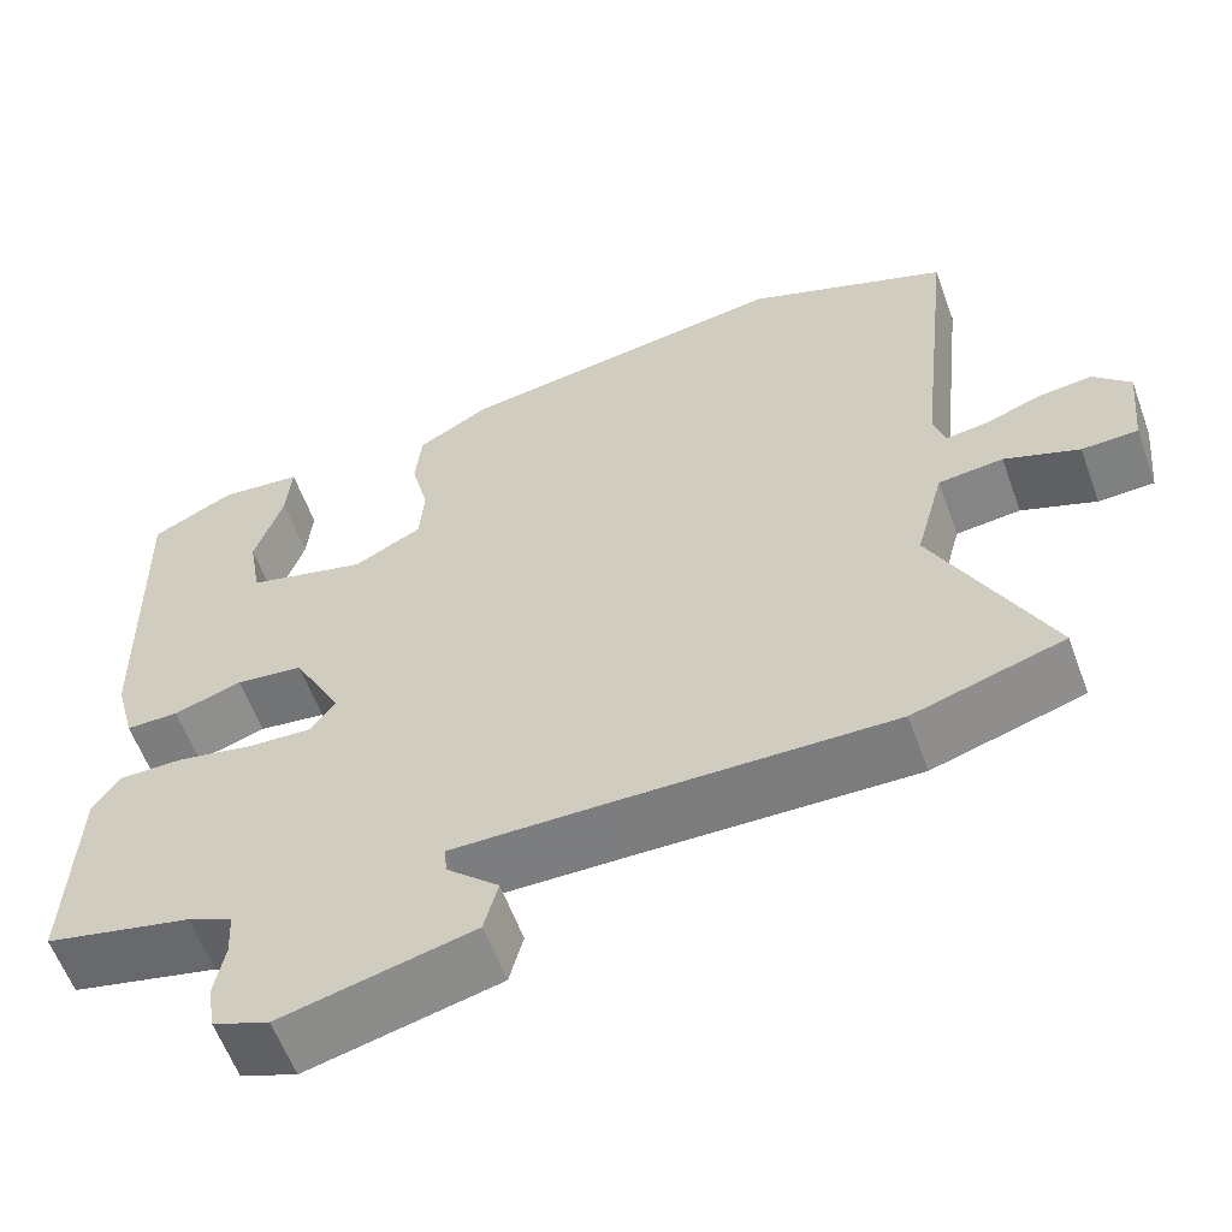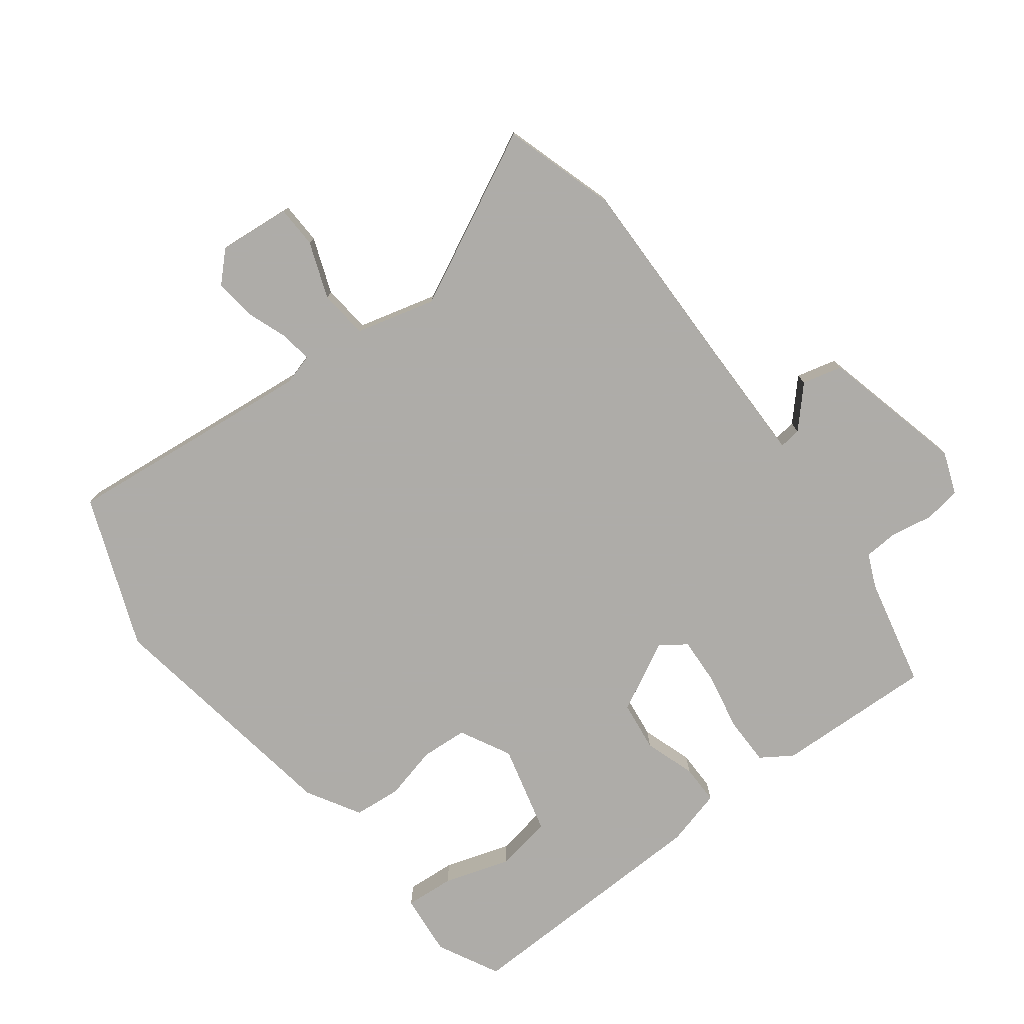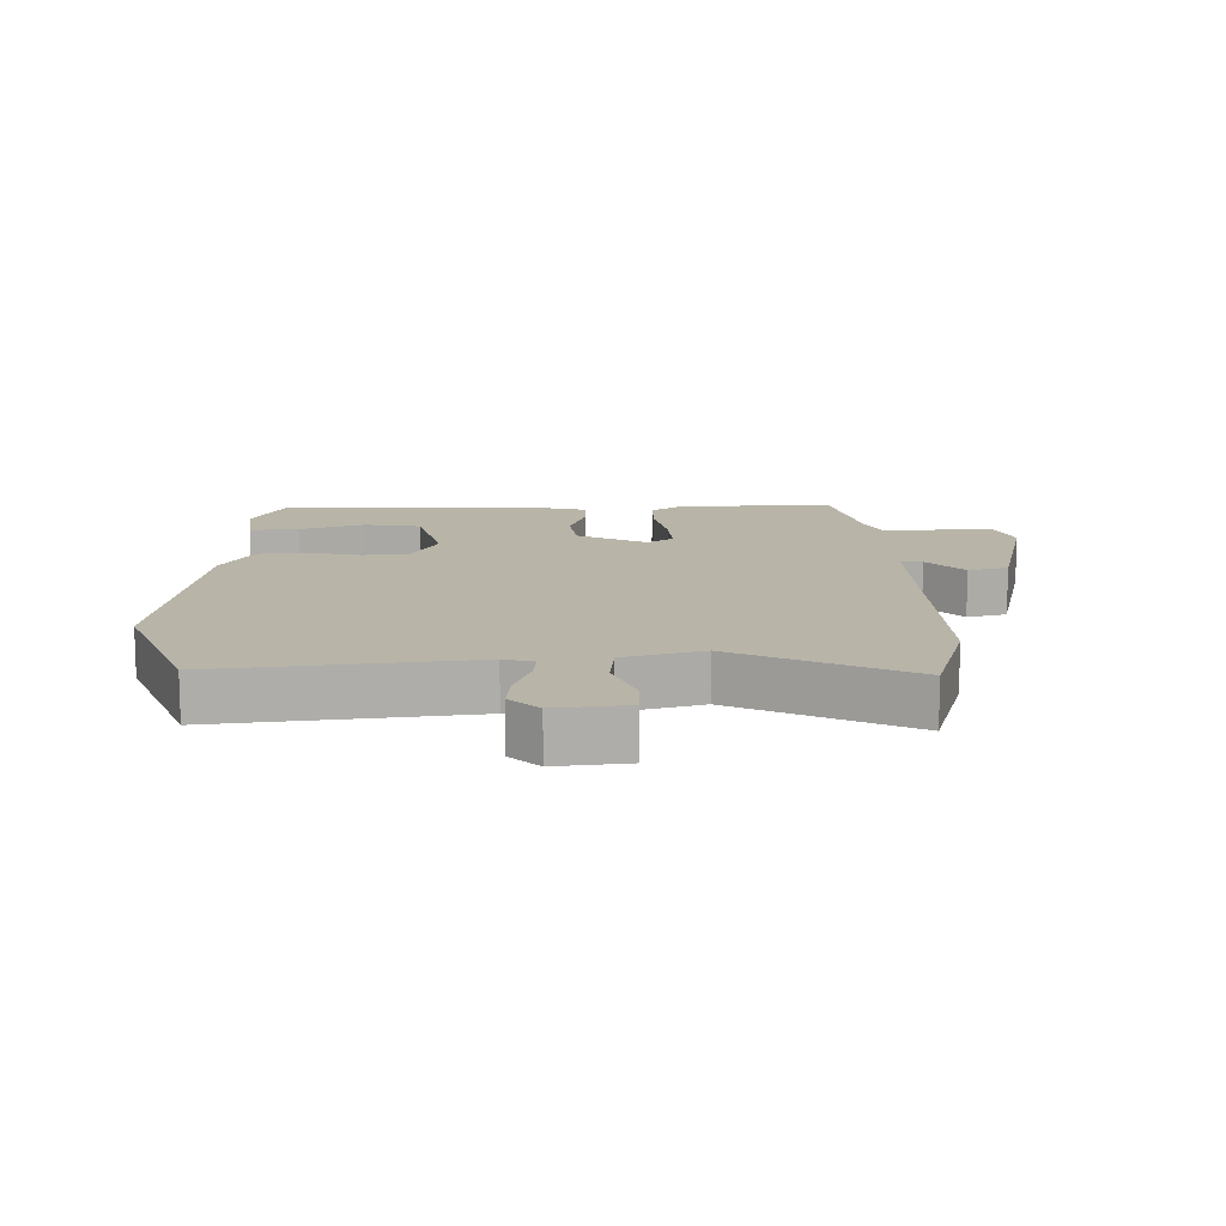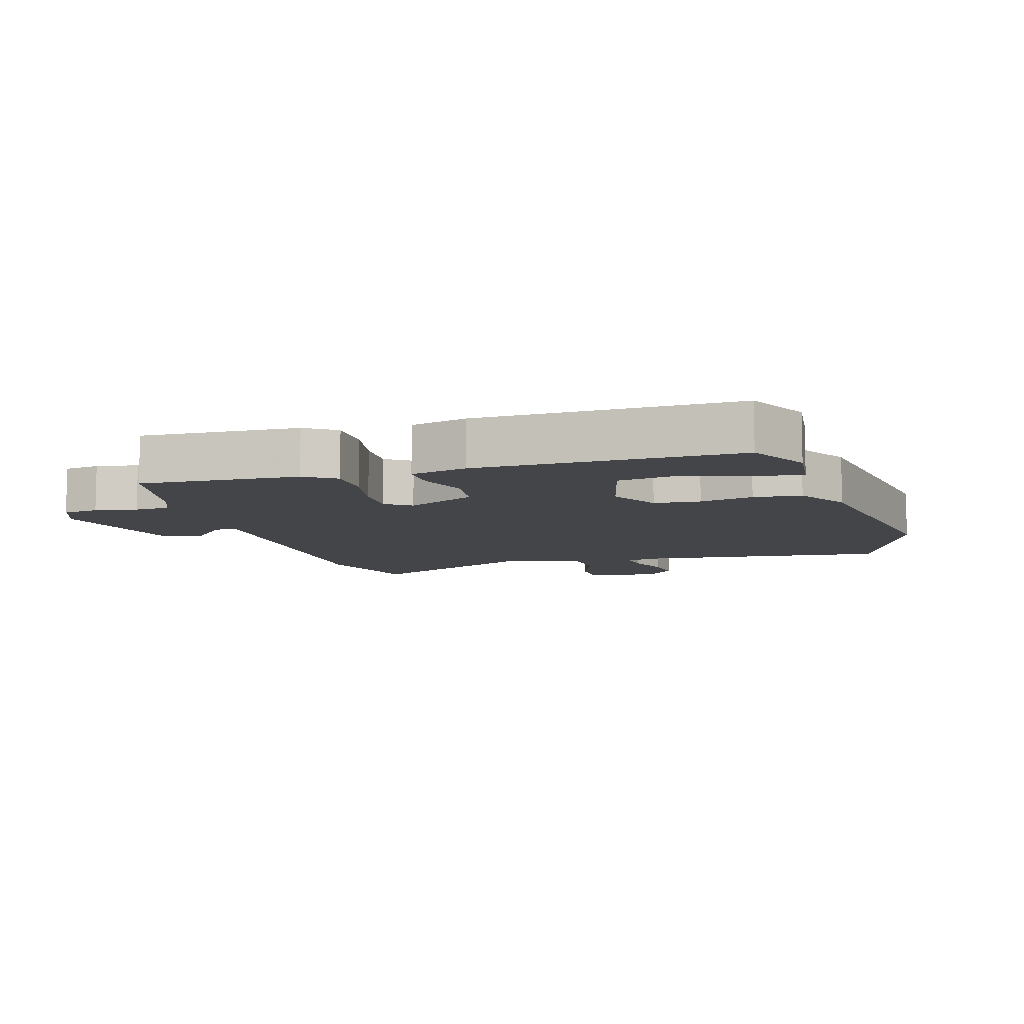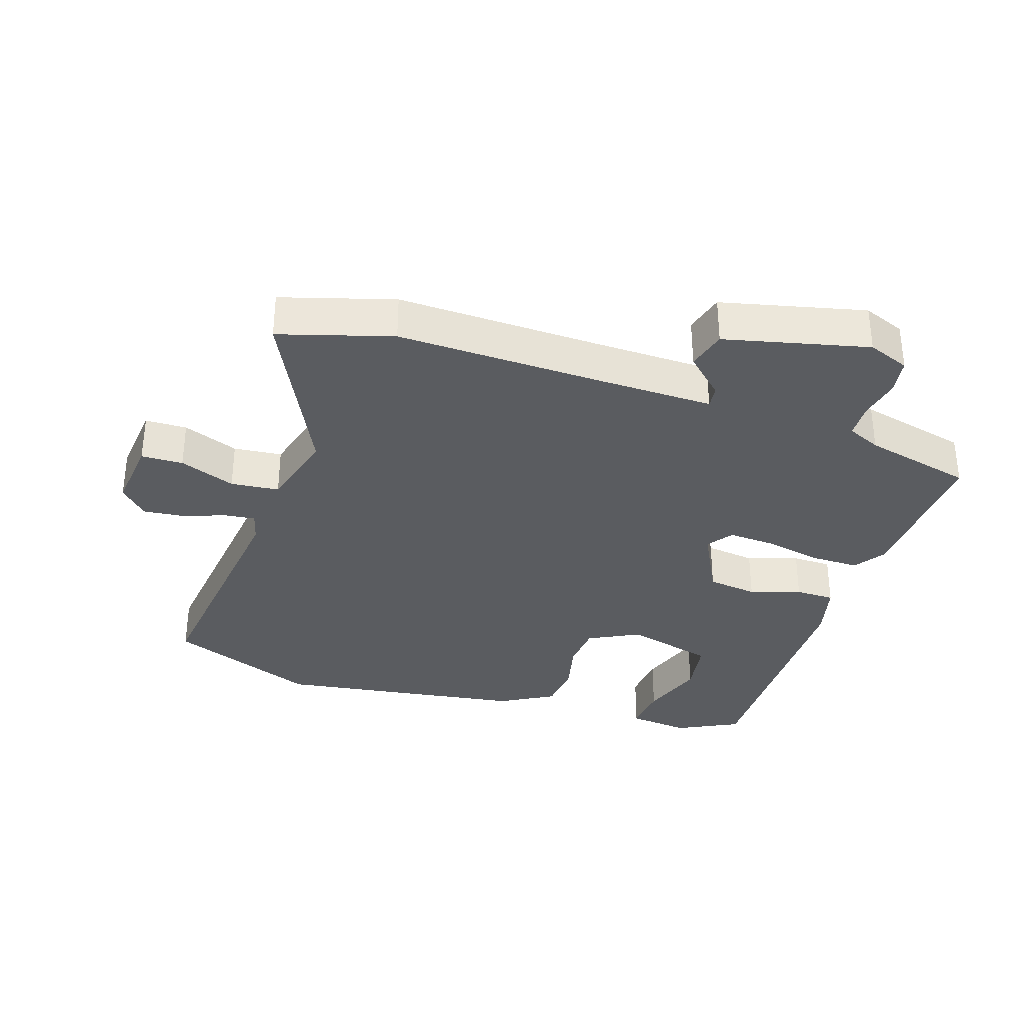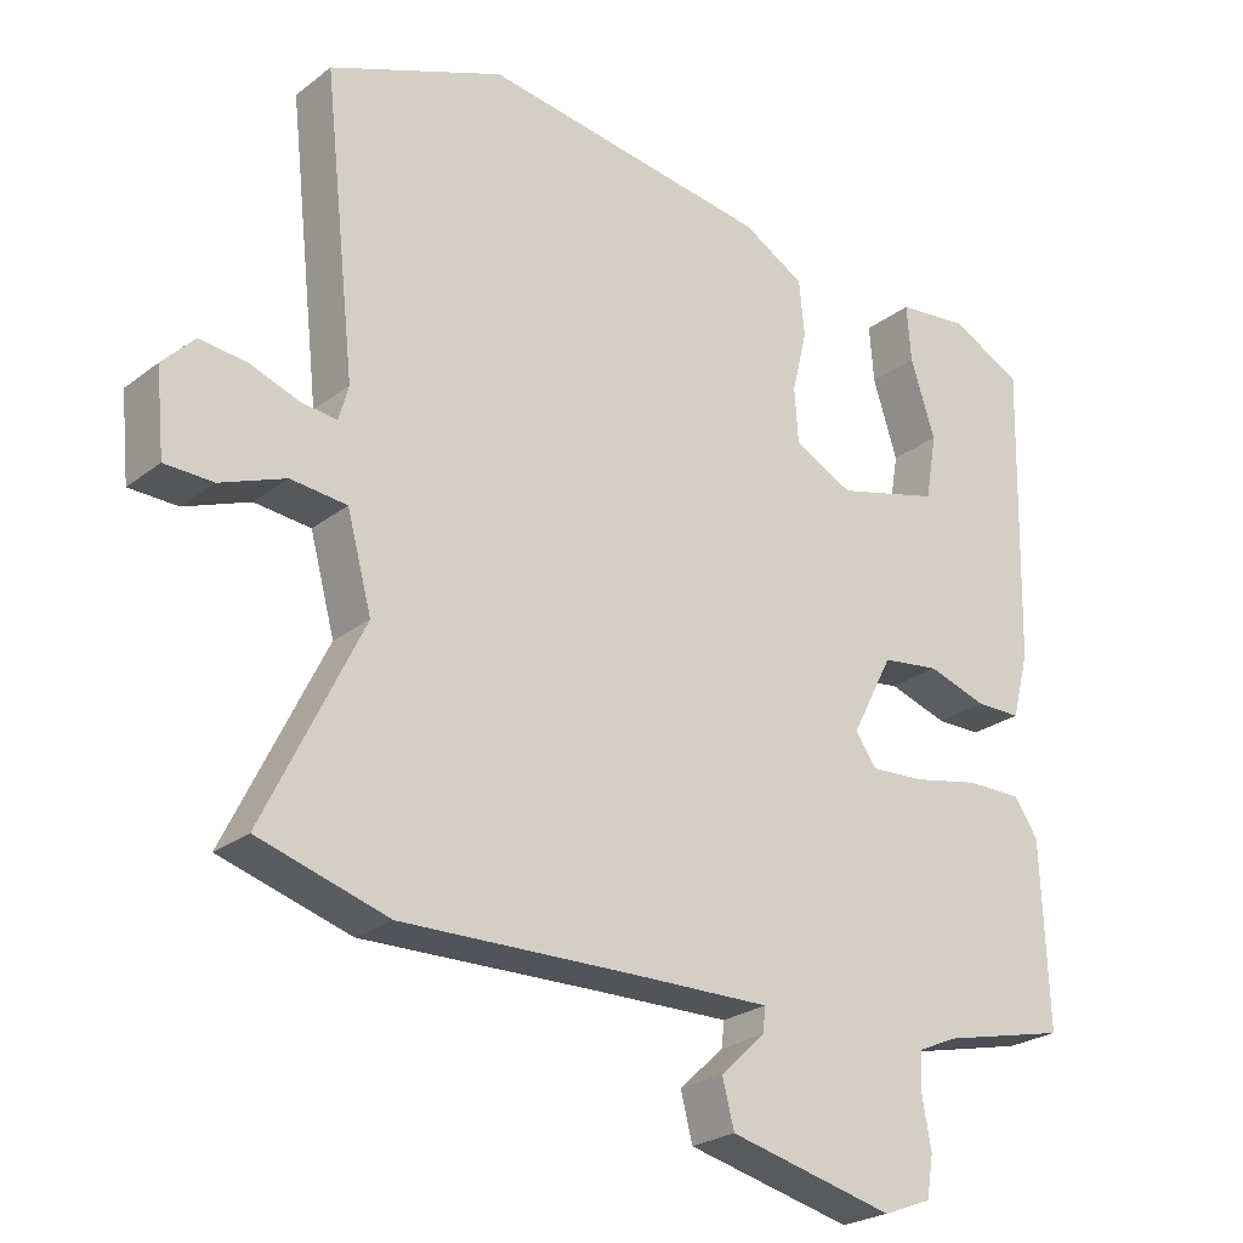
<metadata>
{"format":"obj","ext":"obj","renderer":"f3d","projection":"perspective","resolution":1024,"background":"white","views":[{"elev":-59.2,"azim":20.0,"up":"+Z"},{"elev":-77.0,"azim":127.4,"up":"+Y"},{"elev":13.0,"azim":88.5,"up":"+Y"},{"elev":-8.6,"azim":-73.6,"up":"+Y"},{"elev":-33.7,"azim":161.5,"up":"+Y"},{"elev":-24.5,"azim":141.2,"up":"+Z"}]}
</metadata>
<code>
v 0.35 0.07 0.559
v 0.584 0.07 0.467
v 0.541 0.07 0.076
v 0.554 0.07 0.029
v 0.602 0.07 0.035
v 0.668 0.07 0.059
v 0.731 0.07 0.066
v 0.774 0.07 0.022
v 0.763 0.07 -0.09
v 0.698 0.07 -0.092
v 0.611 0.07 -0.059
v 0.536 0.07 -0.067
v 0.503 0.07 -0.19
v 0.635 0.07 -0.459
v 0.461 0.07 -0.512
v 0.145 0.07 -0.506
v -0.038 0.07 -0.504
v -0.034 0.07 -0.538
v 0.026 0.07 -0.594
v 0.01 0.07 -0.656
v -0.212 0.07 -0.71
v -0.277 0.07 -0.685
v -0.286 0.07 -0.629
v -0.274 0.07 -0.564
v -0.277 0.07 -0.51
v -0.329 0.07 -0.487
v -0.499 0.07 -0.448
v -0.489 0.07 -0.203
v -0.457 0.07 -0.155
v -0.382 0.07 -0.155
v -0.293 0.07 -0.173
v -0.219 0.07 -0.177
v -0.191 0.07 -0.137
v -0.247 0.07 -0.029
v -0.325 0.07 -0.019
v -0.404 0.07 -0.045
v -0.465 0.07 -0.045
v -0.488 0.07 0.043
v -0.497 0.07 0.445
v -0.401 0.07 0.494
v -0.305 0.07 0.484
v -0.311 0.07 0.408
v -0.344 0.07 0.306
v -0.329 0.07 0.218
v -0.19 0.07 0.182
v -0.111 0.07 0.223
v -0.106 0.07 0.295
v -0.126 0.07 0.378
v -0.119 0.07 0.452
v -0.036 0.07 0.5
v 0.35 0 0.559
v 0.584 0 0.467
v 0.541 0 0.076
v 0.554 0 0.029
v 0.602 0 0.035
v 0.668 0 0.059
v 0.731 0 0.066
v 0.774 0 0.022
v 0.763 0 -0.09
v 0.698 0 -0.092
v 0.611 0 -0.059
v 0.536 0 -0.067
v 0.503 0 -0.19
v 0.635 0 -0.459
v 0.461 0 -0.512
v 0.145 0 -0.506
v -0.038 0 -0.504
v -0.034 0 -0.538
v 0.026 0 -0.594
v 0.01 0 -0.656
v -0.212 0 -0.71
v -0.277 0 -0.685
v -0.286 0 -0.629
v -0.274 0 -0.564
v -0.277 0 -0.51
v -0.329 0 -0.487
v -0.499 0 -0.448
v -0.489 0 -0.203
v -0.457 0 -0.155
v -0.382 0 -0.155
v -0.293 0 -0.173
v -0.219 0 -0.177
v -0.191 0 -0.137
v -0.247 0 -0.029
v -0.325 0 -0.019
v -0.404 0 -0.045
v -0.465 0 -0.045
v -0.488 0 0.043
v -0.497 0 0.445
v -0.401 0 0.494
v -0.305 0 0.484
v -0.311 0 0.408
v -0.344 0 0.306
v -0.329 0 0.218
v -0.19 0 0.182
v -0.111 0 0.223
v -0.106 0 0.295
v -0.126 0 0.378
v -0.119 0 0.452
v -0.036 0 0.5
f 1 2 3
f 50 1 3
f 49 50 3
f 48 49 3
f 47 48 3
f 46 47 3 4
f 45 46 4
f 41 42 43
f 40 41 43
f 39 40 43
f 38 39 43
f 37 38 43
f 37 43 44
f 36 37 44
f 35 36 44
f 34 35 44 45
f 29 30 31
f 28 29 31
f 27 28 31
f 26 27 31
f 25 26 31 32
f 24 25 32 33
f 22 23 24
f 21 22 24
f 20 21 24
f 19 20 24
f 18 19 24
f 17 18 24 33
f 13 14 15 16
f 16 17 33
f 13 16 33
f 12 13 33
f 9 10 11
f 8 9 11
f 7 8 11
f 6 7 11
f 5 6 11
f 11 12 33
f 5 11 33
f 4 5 33
f 4 33 34 45
f 53 52 51
f 53 51 100
f 53 100 99
f 53 99 98
f 53 98 97
f 54 53 97 96
f 54 96 95
f 93 92 91
f 93 91 90
f 93 90 89
f 93 89 88
f 93 88 87
f 94 93 87
f 94 87 86
f 94 86 85
f 95 94 85 84
f 81 80 79
f 81 79 78
f 81 78 77
f 81 77 76
f 82 81 76 75
f 83 82 75 74
f 74 73 72
f 74 72 71
f 74 71 70
f 74 70 69
f 74 69 68
f 83 74 68 67
f 66 65 64 63
f 83 67 66
f 83 66 63
f 83 63 62
f 61 60 59
f 61 59 58
f 61 58 57
f 61 57 56
f 61 56 55
f 83 62 61
f 83 61 55
f 83 55 54
f 95 84 83 54
f 1 51 52 2
f 2 52 53 3
f 3 53 54 4
f 4 54 55 5
f 5 55 56 6
f 6 56 57 7
f 7 57 58 8
f 8 58 59 9
f 9 59 60 10
f 10 60 61 11
f 11 61 62 12
f 12 62 63 13
f 13 63 64 14
f 14 64 65 15
f 15 65 66 16
f 16 66 67 17
f 17 67 68 18
f 18 68 69 19
f 19 69 70 20
f 20 70 71 21
f 21 71 72 22
f 22 72 73 23
f 23 73 74 24
f 24 74 75 25
f 25 75 76 26
f 26 76 77 27
f 27 77 78 28
f 28 78 79 29
f 29 79 80 30
f 30 80 81 31
f 31 81 82 32
f 32 82 83 33
f 33 83 84 34
f 34 84 85 35
f 35 85 86 36
f 36 86 87 37
f 37 87 88 38
f 38 88 89 39
f 39 89 90 40
f 40 90 91 41
f 41 91 92 42
f 42 92 93 43
f 43 93 94 44
f 44 94 95 45
f 45 95 96 46
f 46 96 97 47
f 47 97 98 48
f 48 98 99 49
f 49 99 100 50
f 50 100 51 1

</code>
